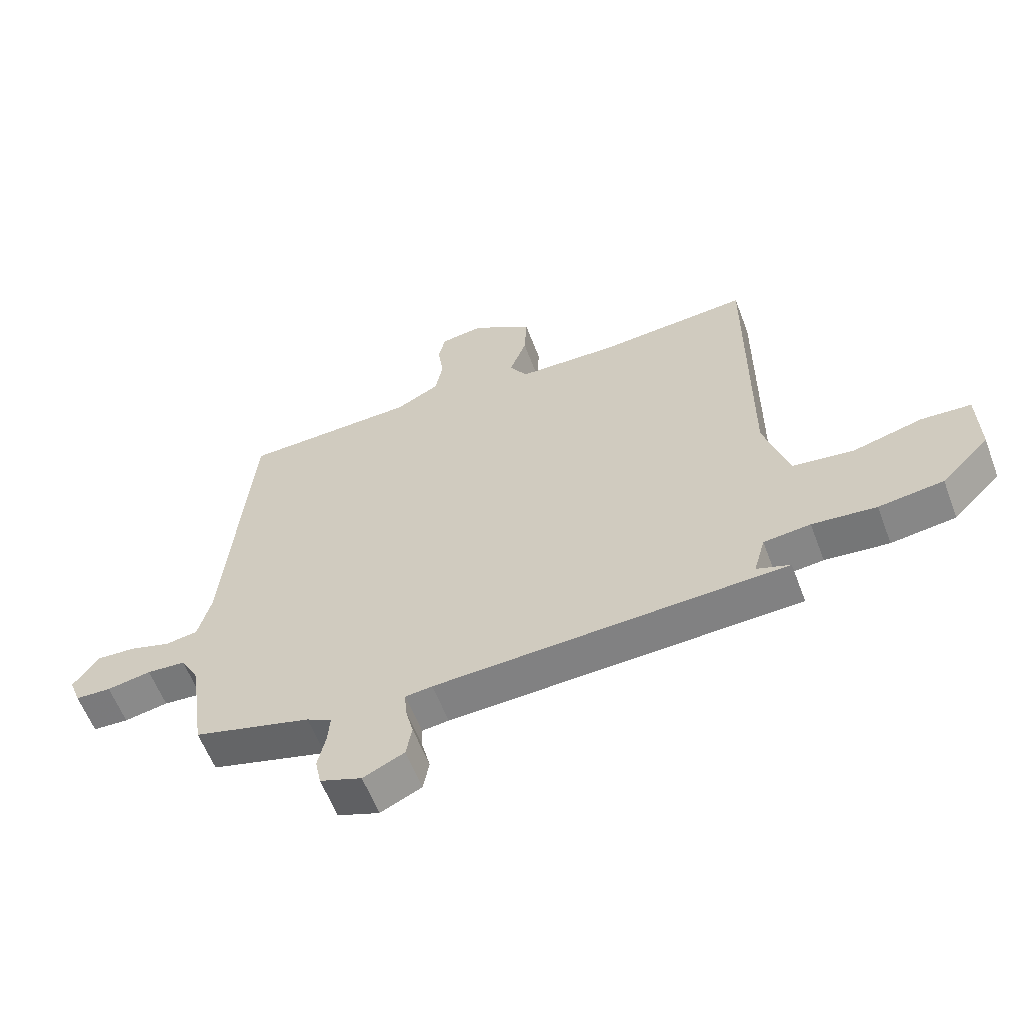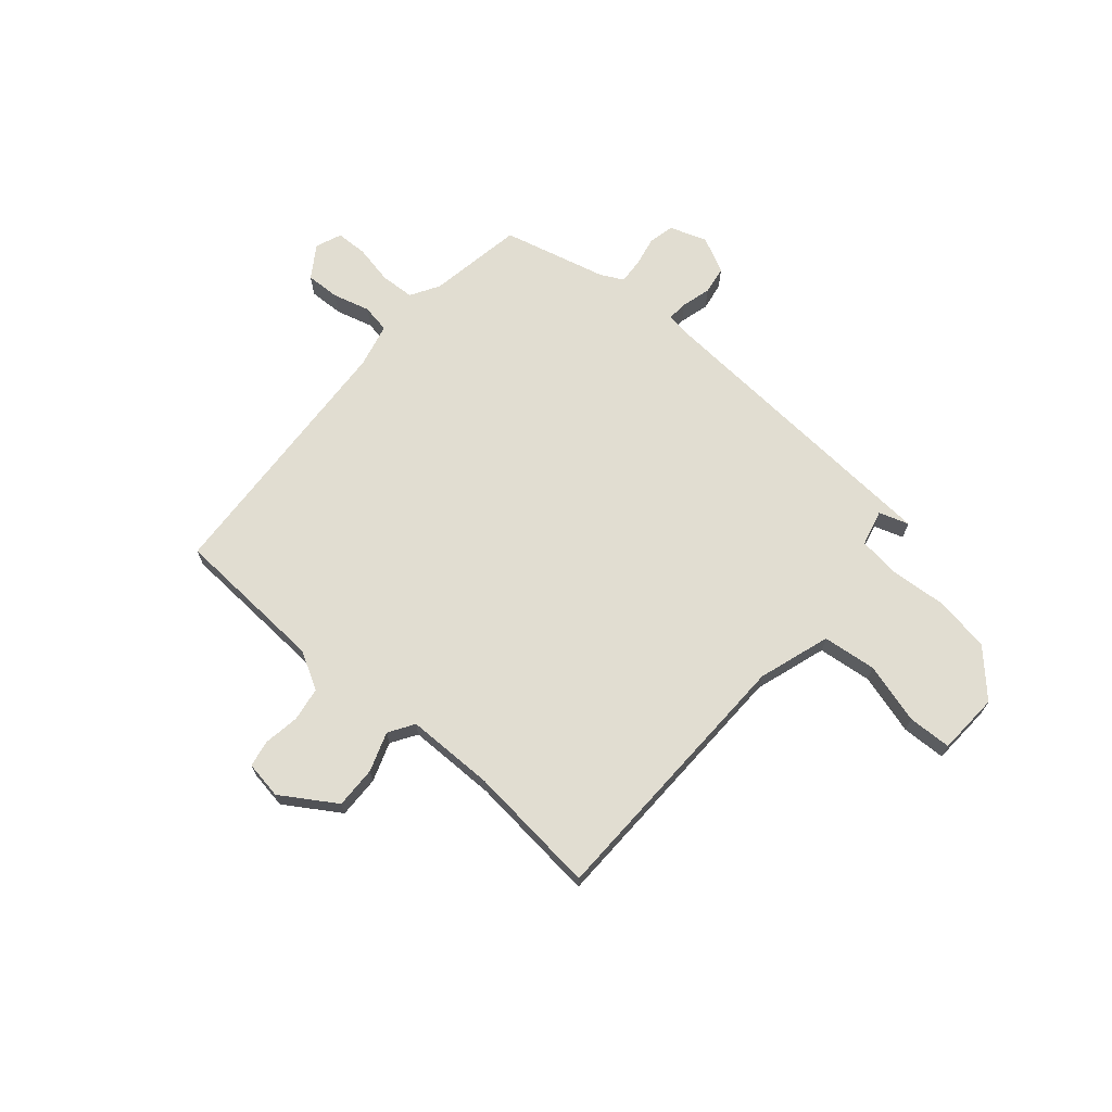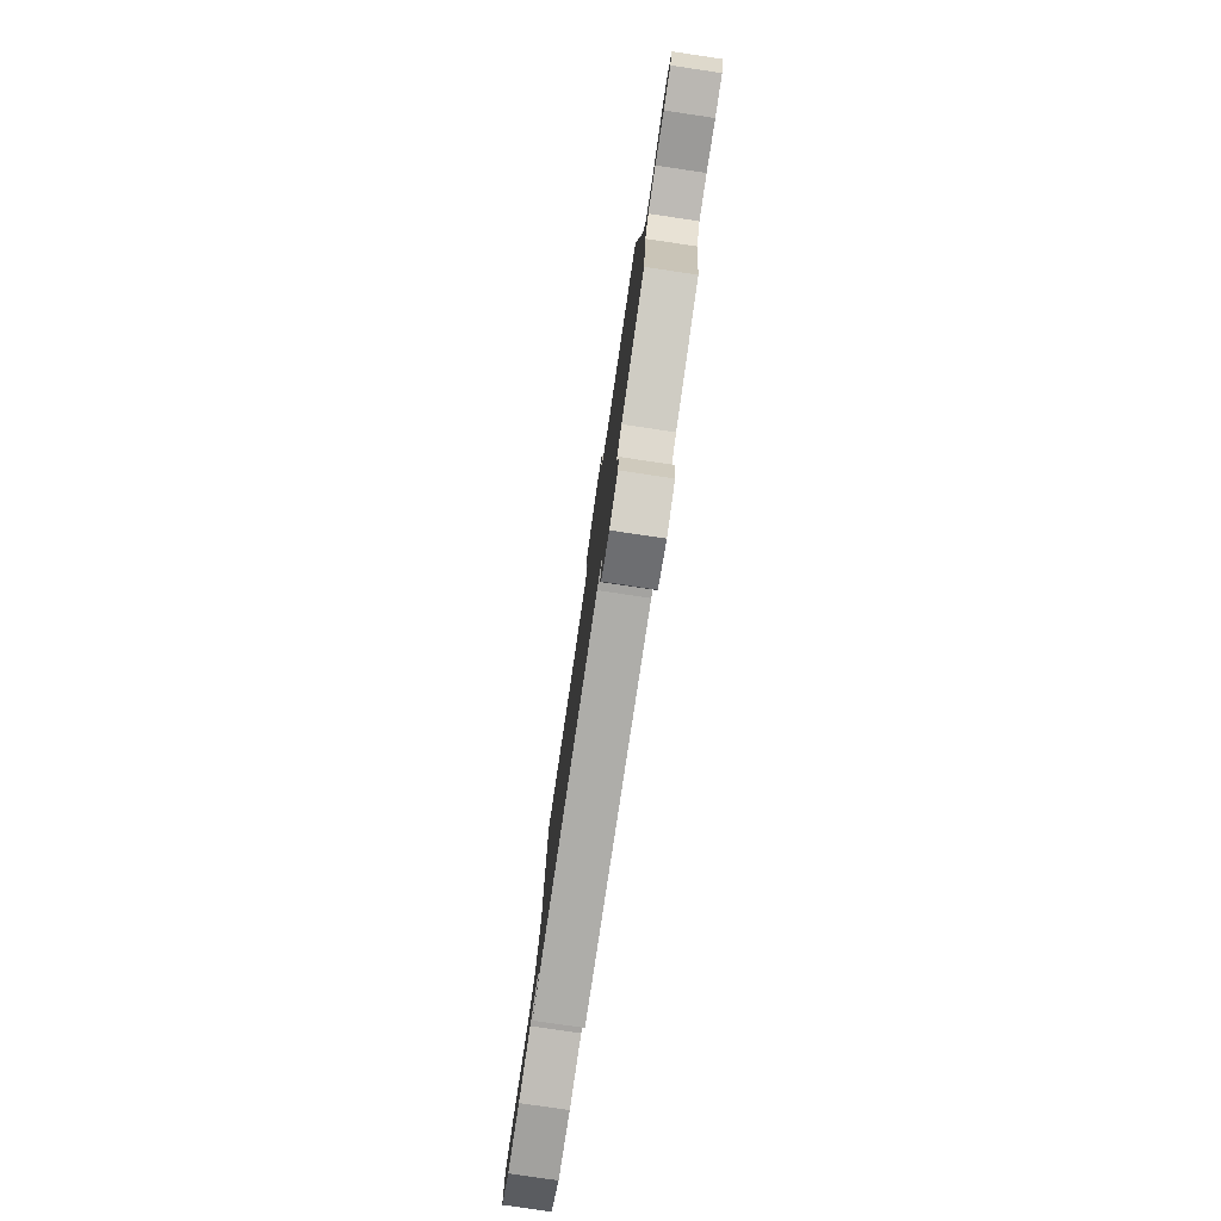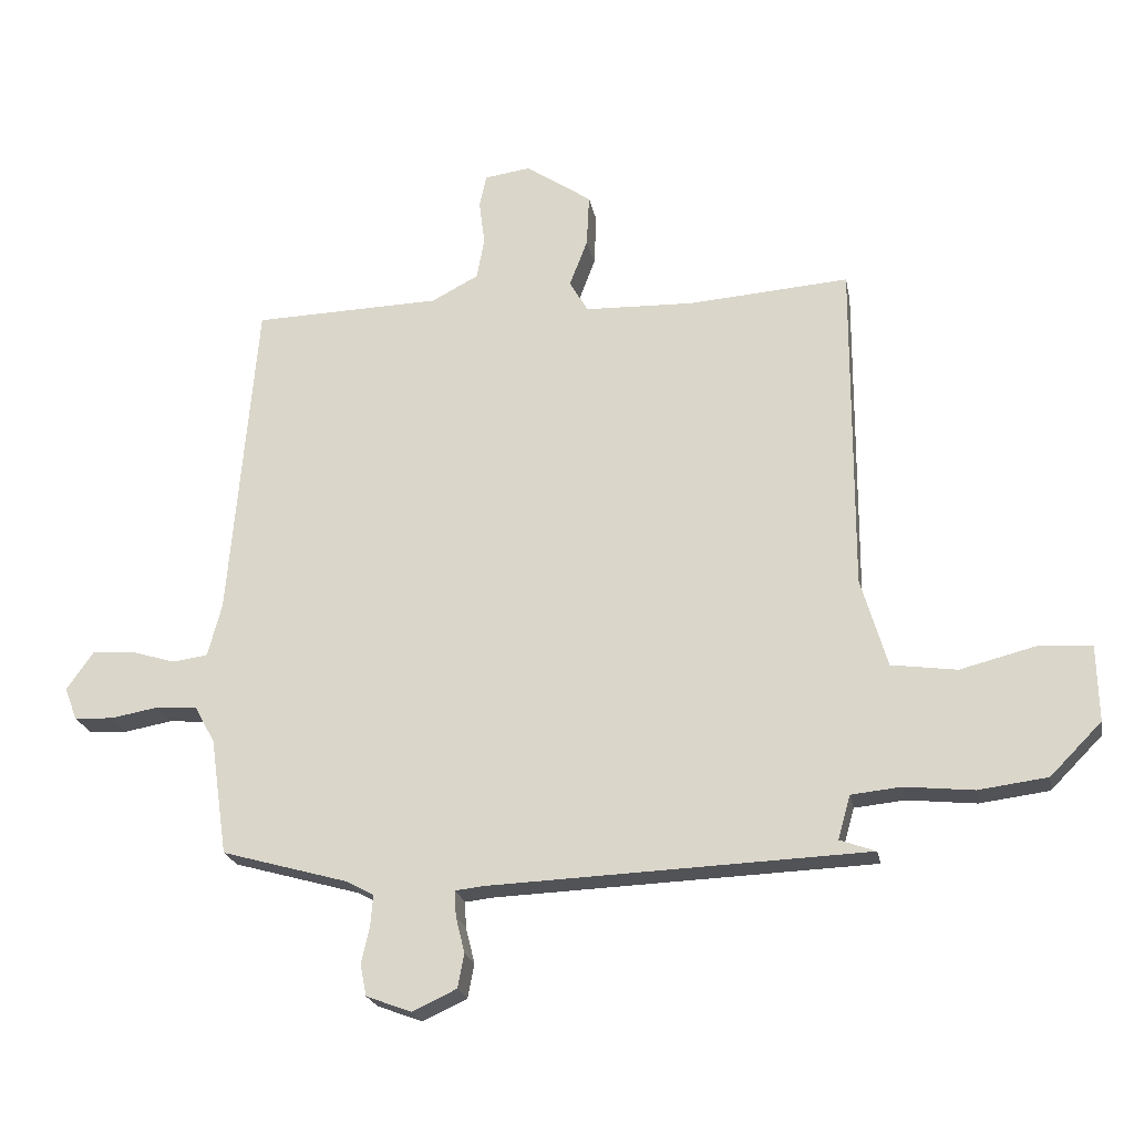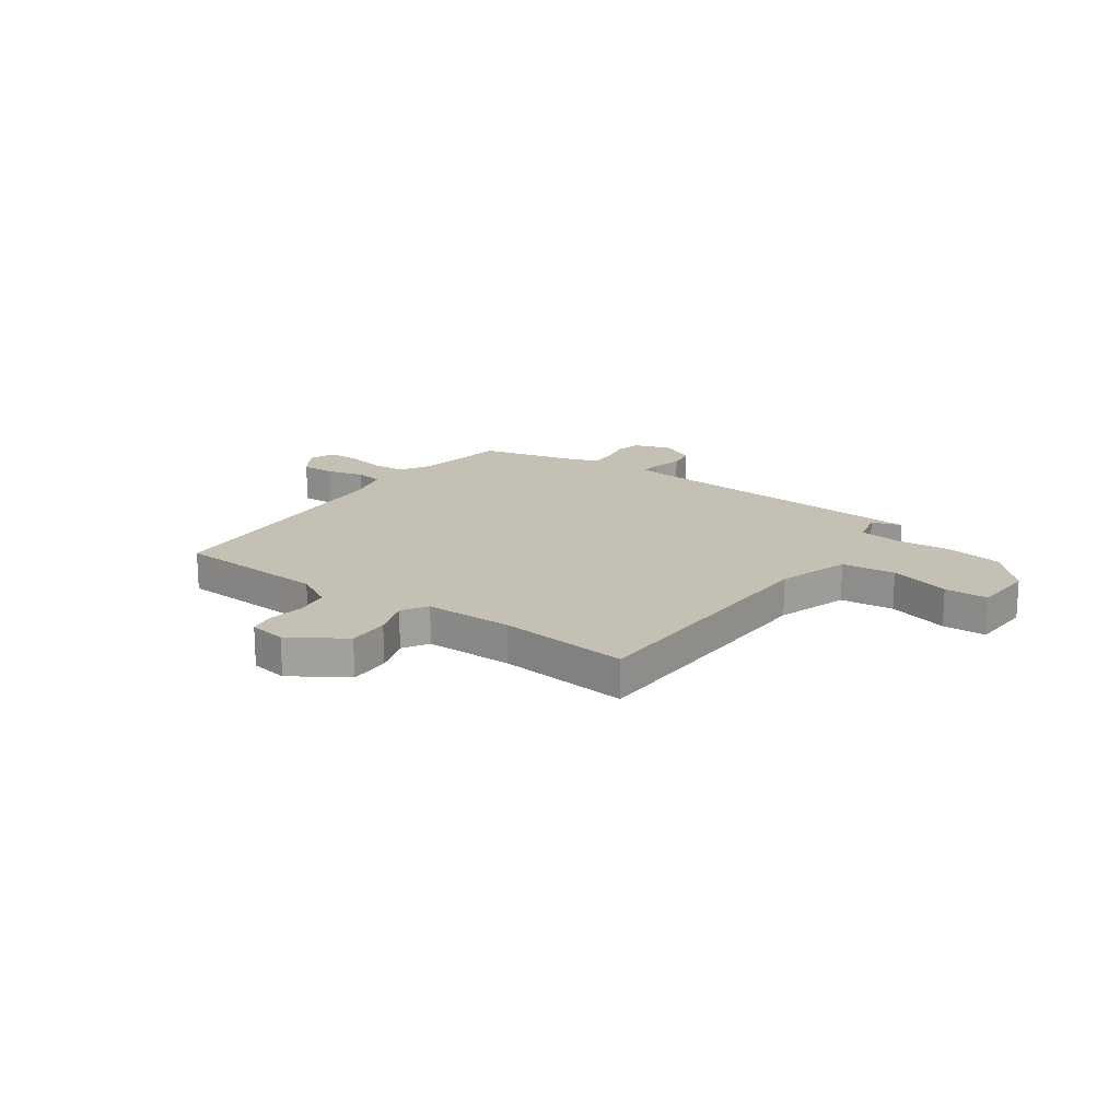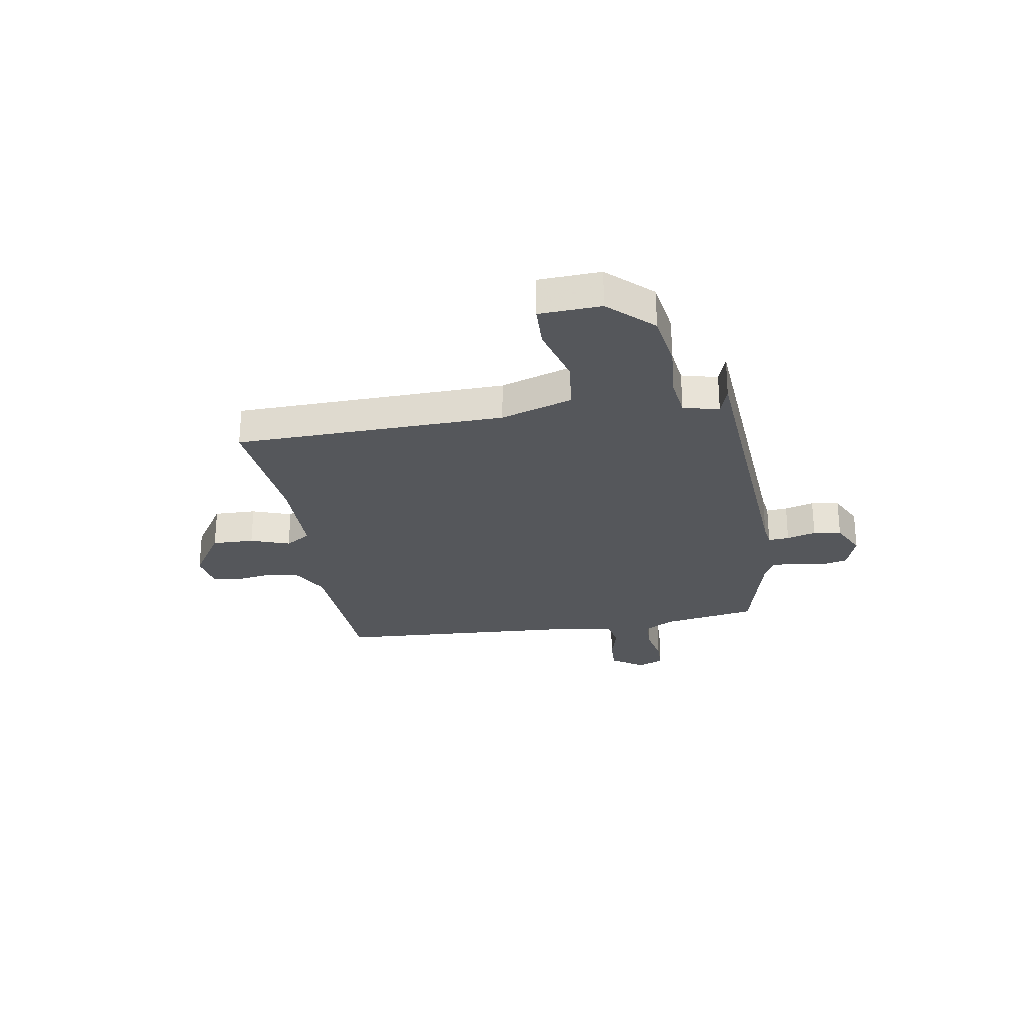
<metadata>
{"format":"obj","ext":"obj","renderer":"f3d","projection":"perspective","resolution":1024,"background":"white","views":[{"elev":-59.5,"azim":20.7,"up":"+Z"},{"elev":68.9,"azim":42.1,"up":"+Y"},{"elev":-79.4,"azim":-98.4,"up":"+Z"},{"elev":-21.6,"azim":10.5,"up":"+Z"},{"elev":18.0,"azim":36.9,"up":"+Y"},{"elev":-26.8,"azim":100.9,"up":"+Y"}]}
</metadata>
<code>
v -0.47 0.07 0.51
v -0.179 0.07 0.519
v -0.106 0.07 0.557
v -0.094 0.07 0.622
v -0.103 0.07 0.691
v -0.092 0.07 0.741
v -0.02 0.07 0.751
v 0.082 0.07 0.682
v 0.078 0.07 0.602
v 0.05 0.07 0.528
v 0.079 0.07 0.479
v 0.248 0.07 0.474
v 0.498 0.07 0.493
v 0.497 0.07 -0.024
v 0.538 0.07 -0.162
v 0.64 0.07 -0.176
v 0.757 0.07 -0.146
v 0.84 0.07 -0.151
v 0.843 0.07 -0.269
v 0.763 0.07 -0.35
v 0.655 0.07 -0.364
v 0.548 0.07 -0.353
v 0.47 0.07 -0.361
v 0.451 0.07 -0.429
v 0.507 0.07 -0.449
v -0.081 0.07 -0.473
v -0.126 0.07 -0.478
v -0.124 0.07 -0.518
v -0.11 0.07 -0.574
v -0.12 0.07 -0.627
v -0.189 0.07 -0.659
v -0.259 0.07 -0.633
v -0.269 0.07 -0.584
v -0.256 0.07 -0.527
v -0.252 0.07 -0.479
v -0.294 0.07 -0.456
v -0.491 0.07 -0.401
v -0.517 0.07 -0.22
v -0.548 0.07 -0.164
v -0.613 0.07 -0.159
v -0.687 0.07 -0.172
v -0.747 0.07 -0.169
v -0.766 0.07 -0.119
v -0.724 0.07 -0.059
v -0.659 0.07 -0.063
v -0.589 0.07 -0.084
v -0.535 0.07 -0.076
v -0.513 0.07 0.007
v -0.47 0 0.51
v -0.179 0 0.519
v -0.106 0 0.557
v -0.094 0 0.622
v -0.103 0 0.691
v -0.092 0 0.741
v -0.02 0 0.751
v 0.082 0 0.682
v 0.078 0 0.602
v 0.05 0 0.528
v 0.079 0 0.479
v 0.248 0 0.474
v 0.498 0 0.493
v 0.497 0 -0.024
v 0.538 0 -0.162
v 0.64 0 -0.176
v 0.757 0 -0.146
v 0.84 0 -0.151
v 0.843 0 -0.269
v 0.763 0 -0.35
v 0.655 0 -0.364
v 0.548 0 -0.353
v 0.47 0 -0.361
v 0.451 0 -0.429
v 0.507 0 -0.449
v -0.081 0 -0.473
v -0.126 0 -0.478
v -0.124 0 -0.518
v -0.11 0 -0.574
v -0.12 0 -0.627
v -0.189 0 -0.659
v -0.259 0 -0.633
v -0.269 0 -0.584
v -0.256 0 -0.527
v -0.252 0 -0.479
v -0.294 0 -0.456
v -0.491 0 -0.401
v -0.517 0 -0.22
v -0.548 0 -0.164
v -0.613 0 -0.159
v -0.687 0 -0.172
v -0.747 0 -0.169
v -0.766 0 -0.119
v -0.724 0 -0.059
v -0.659 0 -0.063
v -0.589 0 -0.084
v -0.535 0 -0.076
v -0.513 0 0.007
f 43 44 45 46
f 43 46 47
f 40 41 42 43
f 39 40 43 47
f 38 39 47 48
f 36 37 38 48
f 31 32 33 34
f 31 34 35
f 28 29 30 31
f 27 28 31 35
f 26 27 35 36
f 24 25 26 36
f 19 20 21 22
f 19 22 23
f 16 17 18 19
f 15 16 19 23
f 14 15 23
f 12 13 14 23
f 11 12 23 24
f 7 8 9 10
f 5 6 7 10
f 4 5 10 11
f 3 4 11 24
f 36 48 1 2
f 2 3 24 36
f 94 93 92 91
f 95 94 91
f 91 90 89 88
f 95 91 88 87
f 96 95 87 86
f 96 86 85 84
f 82 81 80 79
f 83 82 79
f 79 78 77 76
f 83 79 76 75
f 84 83 75 74
f 84 74 73 72
f 70 69 68 67
f 71 70 67
f 67 66 65 64
f 71 67 64 63
f 71 63 62
f 71 62 61 60
f 72 71 60 59
f 58 57 56 55
f 58 55 54 53
f 59 58 53 52
f 72 59 52 51
f 50 49 96 84
f 84 72 51 50
f 1 49 50 2
f 2 50 51 3
f 3 51 52 4
f 4 52 53 5
f 5 53 54 6
f 6 54 55 7
f 7 55 56 8
f 8 56 57 9
f 9 57 58 10
f 10 58 59 11
f 11 59 60 12
f 12 60 61 13
f 13 61 62 14
f 14 62 63 15
f 15 63 64 16
f 16 64 65 17
f 17 65 66 18
f 18 66 67 19
f 19 67 68 20
f 20 68 69 21
f 21 69 70 22
f 22 70 71 23
f 23 71 72 24
f 24 72 73 25
f 25 73 74 26
f 26 74 75 27
f 27 75 76 28
f 28 76 77 29
f 29 77 78 30
f 30 78 79 31
f 31 79 80 32
f 32 80 81 33
f 33 81 82 34
f 34 82 83 35
f 35 83 84 36
f 36 84 85 37
f 37 85 86 38
f 38 86 87 39
f 39 87 88 40
f 40 88 89 41
f 41 89 90 42
f 42 90 91 43
f 43 91 92 44
f 44 92 93 45
f 45 93 94 46
f 46 94 95 47
f 47 95 96 48
f 48 96 49 1

</code>
